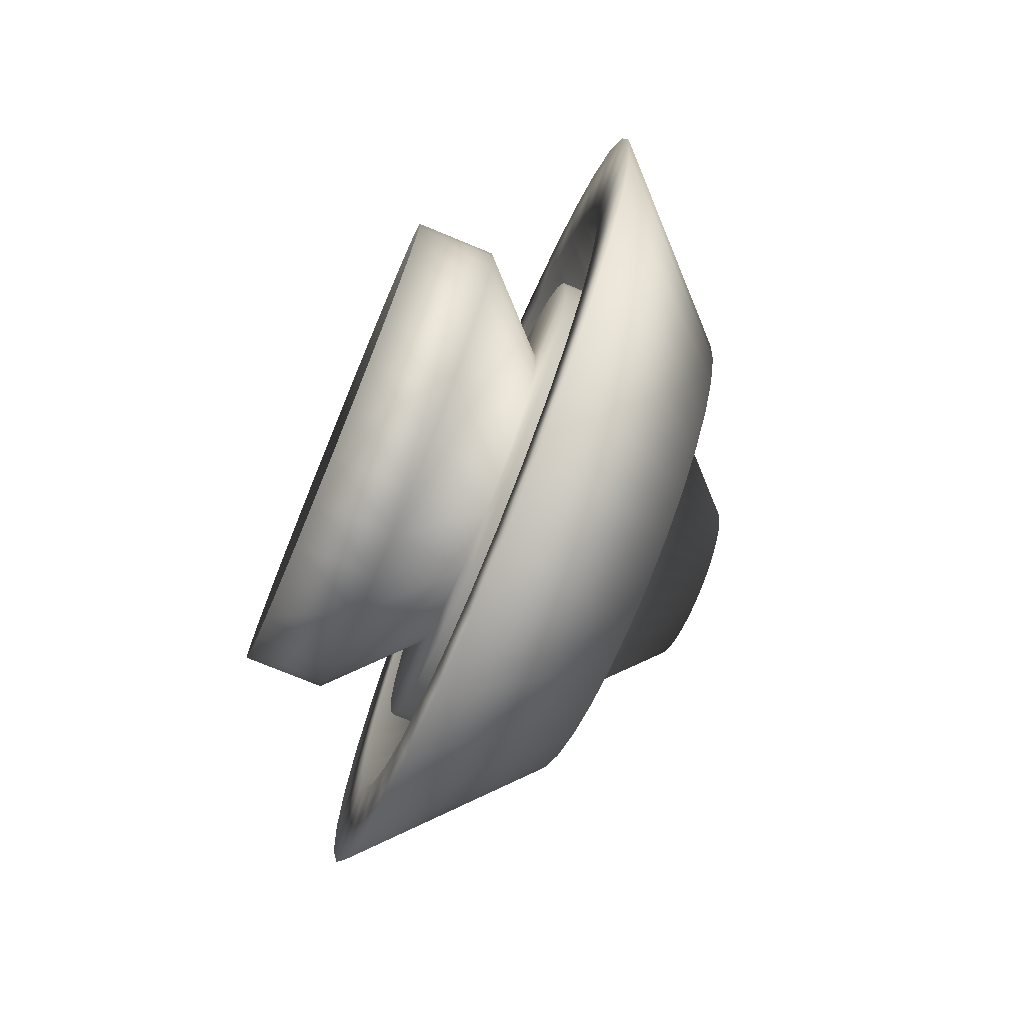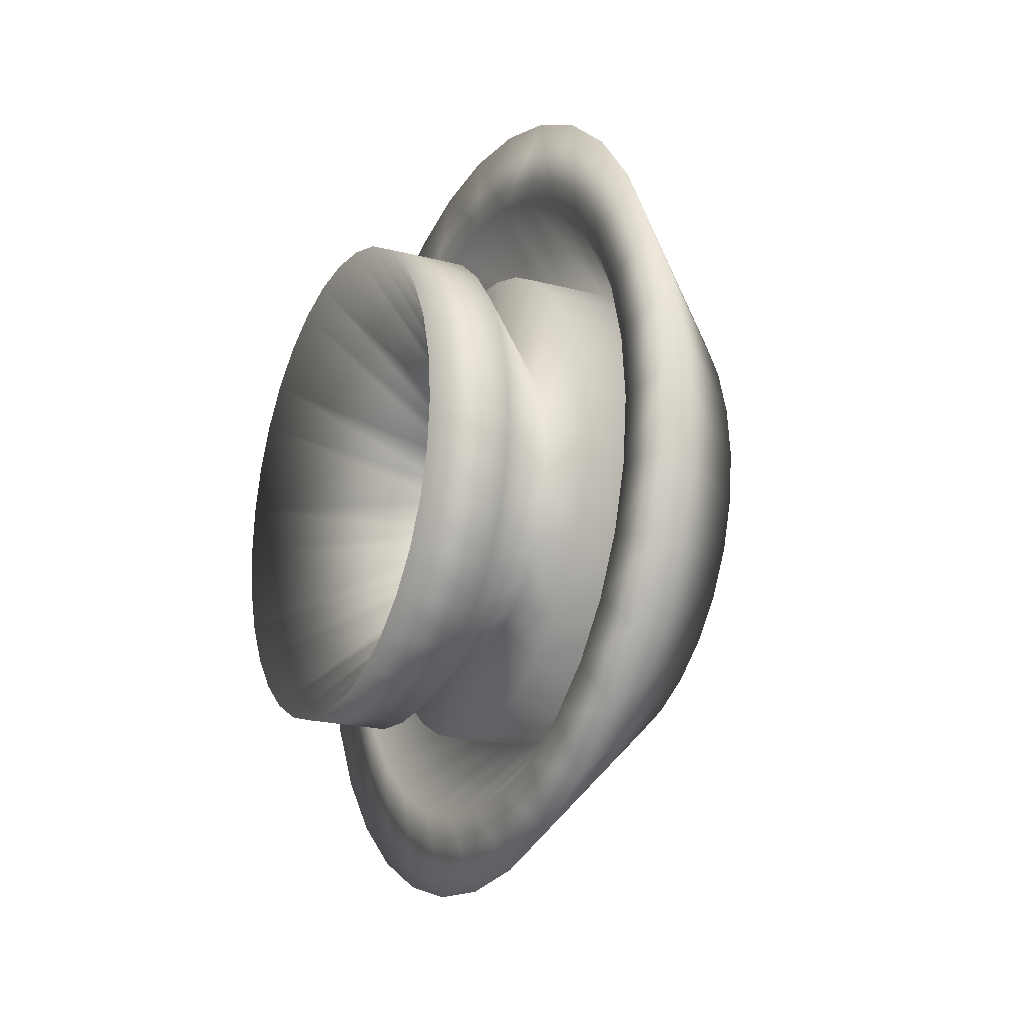
<metadata>
{"format":"obj","ext":"obj","renderer":"f3d","projection":"perspective","resolution":1024,"background":"white","views":[{"elev":-74.3,"azim":-22.5,"up":"+Y"},{"elev":-20.2,"azim":-25.9,"up":"+Y"}]}
</metadata>
<code>
v 1 0.5853 -4.942
v -1 1.913 -6.619
v 1 1.148 -4.772
v 0 0.5853 -4.942
v -1 1.531 -5.696
v -1 0.7804 -5.923
v 2 0.1951 -2.981
v 1 0.7654 -3.848
v 2 0.3827 -2.924
v 1 0.3827 -2.924
v 1 0.1951 -2.981
v 1 0.3902 -3.962
v -1 0.9755 -6.904
v -1 1.148 -4.772
v 0 1.148 -4.772
v -3 0.5853 -4.942
v -1 0.3827 -2.924
v -3 1.148 -4.772
v -1 0.3902 -3.962
v -1 0.5853 -4.942
v 0 0.1951 -2.981
v -1 0.1951 -2.981
v -2 1.148 -4.772
v -2 0.5853 -4.942
v -1 0 -3
v -3 0 -5
v -1 0 -5
v 0 0 -5
v -1 0 -7
v 1 0 -5
v 1 0 -4
v 2 0 -3
v 1 0 -3
v -1 0 -6
v -2 0 -5
v -1 0 -4
v 1 0 -2
v 0 0 -3
v 1 1.111 -3.663
v -1 2.222 -5.326
v -1 2.778 -6.157
v -1 1.667 -4.494
v 0 1.667 -4.494
v -3 1.667 -4.494
v -1 0.7654 -3.848
v 0 0.3827 -2.924
v -1 0.5556 -2.831
v -2 1.667 -4.494
v 0 0.5556 -2.831
v -1 1.111 -3.663
v 1 1.667 -4.494
v 2 0.5556 -2.831
v 1 1.414 -3.414
v 2 0.7071 -2.707
v 1 0.7071 -2.707
v 1 0.5556 -2.831
v 1 2.121 -4.121
v -1 3.536 -5.536
v -1 2.121 -4.121
v 0 2.121 -4.121
v -3 2.121 -4.121
v -1 0.7071 -2.707
v -2 2.121 -4.121
v 0 0.7071 -2.707
v -1 1.414 -3.414
v 1 2.494 -3.667
v -1 3.326 -4.222
v -1 2.828 -4.828
v 1 1.663 -3.111
v 2 0.8315 -2.556
v 1 0.8315 -2.556
v -1 4.157 -4.778
v -1 2.494 -3.667
v 0 2.494 -3.667
v -1 0.8315 -2.556
v -3 2.494 -3.667
v -2 2.494 -3.667
v -3 2.772 -3.148
v -2 2.772 -3.148
v 0 0.9239 -2.383
v 0 0.8315 -2.556
v -1 1.663 -3.111
v -1 1.848 -2.765
v -1 4.619 -3.913
v 1 2.772 -3.148
v -1 3.696 -3.531
v 2 0.9239 -2.383
v 1 0.9239 -2.383
v 1 1.848 -2.765
v -1 2.772 -3.148
v 0 2.772 -3.148
v 0 2.942 -2.585
v -1 0.9239 -2.383
v -3 2.942 -2.585
v -1 2.942 -2.585
v 0 0.9808 -2.195
v -1 0.9808 -2.195
v -2 2.942 -2.585
v -1 1.962 -2.39
v -1 4.904 -2.975
v 1 2.942 -2.585
v -1 3.923 -2.78
v 1 1.962 -2.39
v 2 0.9808 -2.195
v 1 0.9808 -2.195
v 1 1 -2
v 1 2 -2
v -1 4 -2
v -1 5 -2
v 0 3 -2
v -1 1 -2
v -3 3 -2
v -1 2 -2
v -1 3 -2
v -2 3 -2
v 0 1 -2
v 1 3 -2
v -1 4.904 -1.025
v 1 2.942 -1.415
v -1 3.923 -1.22
v 2 1 -2
v 1 1.962 -1.61
v 2 0.9808 -1.805
v 1 0.9808 -1.805
v 0 2.942 -1.415
v -3 2.942 -1.415
v -1 2.942 -1.415
v -1 0.9808 -1.805
v -2 2.942 -1.415
v -1 1.848 -1.235
v -1 1.962 -1.61
v -1 4.619 -0.08658
v 1 2.772 -0.8519
v -1 3.696 -0.4693
v 1 1.848 -1.235
v 2 0.9239 -1.617
v 1 0.9239 -1.617
v -1 2.772 -0.8519
v 0 2.772 -0.8519
v -3 2.772 -0.8519
v 0 0.9808 -1.805
v -1 0.9239 -1.617
v -1 2.494 -0.3333
v 0 0.9239 -1.617
v -1 0.8315 -1.444
v -2 2.494 -0.3333
v -2 2.772 -0.8519
v 0 0.8315 -1.444
v -1 1.663 -0.8889
v -1 4.157 0.7779
v 1 2.494 -0.3333
v 0 2.494 -0.3333
v -1 3.326 0.2223
v 1 1.663 -0.8889
v 2 0.8315 -1.444
v 1 0.8315 -1.444
v -1 2.828 0.8284
v -1 3.536 1.536
v 0 2.121 0.1213
v -3 2.494 -0.3333
v -1 0.7071 -1.293
v -3 2.121 0.1213
v -1 2.121 0.1213
v -2 2.121 0.1213
v 0 0.7071 -1.293
v -1 1.414 -0.5858
v 1 2.121 0.1213
v 1 1.414 -0.5858
v 2 0.7071 -1.293
v 1 1.111 -0.3371
v 2 0.5556 -1.169
v 1 0.5556 -1.169
v 1 0.7071 -1.293
v -1 2.222 1.326
v -1 2.778 2.157
v 0 1.667 0.4944
v -1 0.5556 -1.169
v -3 1.667 0.4944
v -1 1.111 -0.3371
v -1 1.667 0.4944
v -2 1.667 0.4944
v 0 0.5556 -1.169
v 1 1.667 0.4944
v -1 1.913 2.619
v 1 1.148 0.7716
v -1 1.531 1.696
v 1 0.7654 -0.1522
v 2 0.3827 -1.076
v 1 0.3827 -1.076
v 0 1.148 0.7716
v -3 1.148 0.7716
v -1 1.148 0.7716
v -1 0.3827 -1.076
v -2 1.148 0.7716
v 0 0.3827 -1.076
v 0 0.1951 -1.019
v -1 0.7654 -0.1522
v -2 0.5853 0.9424
v -1 0.3902 -0.03843
v 1 0.5853 0.9424
v -1 0.7804 1.923
v 1 0.3902 -0.03843
v 2 0.1951 -1.019
v 1 0.1951 -1.019
v -1 0.9755 2.904
v -1 0.5853 0.9424
v 0 0.5853 0.9424
v -1 0.1951 -1.019
v -3 0.5853 0.9424
v -1 0 -1
v -3 0 1
v -1 0 1
v -2 0 1
v 0 0 -1
v -1 0 0
v 1 0 1
v -1 0 2
v 1 0 0
v 2 0 -1
v 1 0 -1
v -1 0 3
v 1 -0.3902 -0.03843
v -1 -0.7804 1.923
v -1 -0.9755 2.904
v 0 -0.5853 0.9424
v 0 0 1
v -3 -0.5853 0.9424
v -1 -0.3902 -0.03843
v -1 -0.5853 0.9424
v -1 -0.1951 -1.019
v -2 -0.5853 0.9424
v 0 -0.1951 -1.019
v 1 -0.5853 0.9424
v -1 -1.531 1.696
v 2 -0.1951 -1.019
v 1 -0.7654 -0.1522
v 2 -0.3827 -1.076
v 1 -0.3827 -1.076
v 1 -0.1951 -1.019
v -1 -1.913 2.619
v 0 -1.148 0.7716
v -1 -0.3827 -1.076
v -3 -1.148 0.7716
v -1 -1.148 0.7716
v -2 -1.148 0.7716
v 0 -0.3827 -1.076
v 1 -1.667 0.4944
v 1 -1.148 0.7716
v 0 -1.667 0.4944
v -1 -2.222 1.326
v 1 -1.111 -0.3371
v 2 -0.5556 -1.169
v 1 -0.5556 -1.169
v -1 -2.778 2.157
v -1 -0.5556 -1.169
v -3 -1.667 0.4944
v -1 -1.111 -0.3371
v -1 -1.667 0.4944
v -2 -1.667 0.4944
v -1 -0.7654 -0.1522
v 0 -0.5556 -1.169
v -1 -0.7071 -1.293
v -2 -2.121 0.1213
v 0 -0.7071 -1.293
v -1 -1.414 -0.5858
v 1 -2.121 0.1213
v -1 -2.828 0.8284
v 1 -1.414 -0.5858
v 2 -0.7071 -1.293
v 1 -0.7071 -1.293
v -1 -3.536 1.536
v -1 -2.121 0.1213
v 0 -2.121 0.1213
v -1 -2.494 -0.3333
v 0 -2.494 -0.3333
v -3 -2.494 -0.3333
v -3 -2.121 0.1213
v -1 -1.663 -0.8889
v 0 -0.8315 -1.444
v -1 -0.8315 -1.444
v -2 -2.494 -0.3333
v -1 -4.157 0.7778
v 1 -2.494 -0.3333
v -1 -3.326 0.2223
v 1 -1.663 -0.8889
v 2 -0.8315 -1.444
v 1 -0.8315 -1.444
v 1 -0.9239 -1.617
v 1 -1.848 -1.235
v -1 -3.696 -0.4693
v -1 -4.619 -0.08659
v 0 -2.772 -0.852
v -3 -2.772 -0.852
v -1 -1.848 -1.235
v -1 -2.772 -0.852
v 0 -0.9239 -1.617
v -1 -0.9239 -1.617
v -2 -2.772 -0.852
v 1 -2.772 -0.852
v -1 -4.904 -1.025
v 1 -2.942 -1.415
v -1 -3.923 -1.22
v 2 -0.9239 -1.617
v 1 -1.962 -1.61
v 2 -0.9808 -1.805
v 1 -0.9808 -1.805
v 0 -2.942 -1.415
v -1 -0.9808 -1.805
v -3 -2.942 -1.415
v -1 -1.962 -1.61
v -1 -2.942 -1.415
v -2 -2.942 -1.415
v -2 -3 -2
v -1 -2 -2
v 1 -3 -2
v -1 -4 -2
v 1 -2 -2
v 2 -1 -2
v 1 -1 -2
v -1 -5 -2
v -1 -3 -2
v 0 -3 -2
v -1 -1 -2
v -3 -3 -2
v 0 -0.9808 -1.805
v -1 -1.962 -2.39
v -1 -2.942 -2.585
v 0 -1 -2
v -1 -0.9808 -2.195
v -2 -2.942 -2.585
v 0 -0.9808 -2.195
v -1 -4.904 -2.975
v 1 -2.942 -2.585
v -1 -3.923 -2.78
v 1 -1.962 -2.39
v 2 -0.9808 -2.195
v 1 -0.9808 -2.195
v -1 -3.696 -3.531
v -1 -4.619 -3.913
v 0 -2.942 -2.585
v -1 -2.772 -3.148
v 0 -2.772 -3.148
v -3 -2.772 -3.148
v -3 -2.942 -2.585
v -1 -0.9239 -2.383
v -2 -2.772 -3.148
v 0 -0.9239 -2.383
v -1 -1.848 -2.765
v 1 -2.772 -3.148
v 1 -1.848 -2.765
v 2 -0.9239 -2.383
v 2 -0.8315 -2.556
v 1 -0.8315 -2.556
v 1 -0.9239 -2.383
v 1 -1.663 -3.111
v -1 -3.326 -4.222
v -1 -4.157 -4.778
v -1 -2.494 -3.667
v 0 -2.494 -3.667
v -3 -2.494 -3.667
v -1 -1.663 -3.111
v -1 -0.8315 -2.556
v -2 -2.494 -3.667
v 0 -0.8315 -2.556
v 1 -2.121 -4.121
v 1 -2.494 -3.667
v -1 -2.828 -4.828
v 1 -1.414 -3.414
v 2 -0.7071 -2.707
v 1 -0.7071 -2.707
v -1 -3.536 -5.536
v -1 -2.121 -4.121
v 0 -2.121 -4.121
v -1 -0.7071 -2.707
v -3 -2.121 -4.121
v -1 -1.414 -3.414
v -2 -2.121 -4.121
v 0 -0.7071 -2.707
v 0 -0.5556 -2.831
v -2 -1.667 -4.494
v -1 -1.111 -3.663
v 1 -1.667 -4.494
v -1 -2.222 -5.326
v 1 -1.111 -3.663
v 2 -0.5556 -2.831
v 1 -0.5556 -2.831
v -1 -2.778 -6.157
v -1 -1.667 -4.494
v 0 -1.667 -4.494
v -3 -1.667 -4.494
v -1 -1.148 -4.772
v 0 -1.148 -4.772
v -1 -0.5556 -2.831
v -3 -1.148 -4.772
v -1 -0.3827 -2.924
v -2 -1.148 -4.772
v 0 -0.3827 -2.924
v -1 -0.7654 -3.848
v -1 -1.913 -6.619
v 1 -1.148 -4.772
v -1 -1.531 -5.696
v 1 -0.7654 -3.848
v 2 -0.3827 -2.924
v 1 -0.3827 -2.924
v 1 -0.1951 -2.981
v 1 -0.3902 -3.962
v -1 -0.7804 -5.923
v -1 -0.9754 -6.904
v 0 -0.5853 -4.942
v -1 -0.1951 -2.981
v -3 -0.5853 -4.942
v -1 -0.5853 -4.942
v -2 -0.5853 -4.942
v 0 -0.1951 -2.981
v -1 -0.3902 -3.962
v 1 -0.5853 -4.942
v 2 -0.1951 -2.981
f 1 2 3
f 4 5 6
f 7 8 9
f 7 10 11
f 12 3 8
f 13 5 2
f 4 14 15
f 16 17 18
f 19 14 20
f 21 17 22
f 16 23 24
f 25 16 26
f 27 4 28
f 29 6 13
f 30 12 31
f 32 11 33
f 31 7 32
f 28 6 34
f 29 1 30
f 35 19 36
f 37 21 38
f 26 24 35
f 38 22 25
f 27 19 20
f 3 39 8
f 2 40 41
f 15 42 43
f 17 44 18
f 45 42 14
f 46 47 17
f 18 48 23
f 37 49 46
f 45 48 50
f 2 51 3
f 5 43 40
f 19 23 45
f 21 37 46
f 52 53 54
f 52 55 56
f 39 57 53
f 40 58 41
f 43 59 60
f 47 61 44
f 50 59 42
f 49 62 47
f 44 63 48
f 37 64 49
f 50 63 65
f 9 56 10
f 9 39 52
f 58 66 57
f 60 67 68
f 54 69 70
f 55 70 71
f 53 66 69
f 58 67 72
f 60 73 74
f 61 75 76
f 65 73 59
f 64 75 62
f 61 77 63
f 43 68 40
f 51 58 57
f 77 78 79
f 37 80 81
f 82 79 83
f 66 84 85
f 74 86 67
f 69 87 70
f 71 87 88
f 66 89 69
f 67 84 72
f 74 90 91
f 75 78 76
f 65 77 82
f 37 81 64
f 90 92 91
f 93 94 78
f 83 95 90
f 93 96 97
f 79 94 98
f 80 37 96
f 83 98 99
f 85 100 101
f 91 102 86
f 87 103 104
f 88 104 105
f 89 101 103
f 75 80 93
f 82 90 73
f 104 106 105
f 101 107 103
f 100 108 109
f 95 110 92
f 94 111 112
f 95 113 114
f 96 111 97
f 94 115 98
f 96 37 116
f 98 113 99
f 101 109 117
f 86 100 84
f 117 118 119
f 110 120 108
f 121 122 123
f 121 124 106
f 107 119 122
f 109 120 118
f 114 125 110
f 111 126 112
f 113 127 114
f 116 128 111
f 112 129 115
f 104 107 121
f 102 110 108
f 129 130 131
f 119 132 133
f 125 134 120
f 123 135 136
f 123 137 124
f 122 133 135
f 120 132 118
f 125 138 139
f 128 140 126
f 127 130 138
f 141 142 128
f 113 129 131
f 37 141 116
f 130 143 138
f 144 145 142
f 140 146 147
f 37 148 144
f 130 146 149
f 133 150 151
f 134 152 153
f 136 154 155
f 136 156 137
f 133 154 135
f 132 153 150
f 37 144 141
f 126 147 129
f 150 157 158
f 143 159 152
f 160 161 162
f 149 163 143
f 148 161 145
f 160 164 146
f 148 37 165
f 149 164 166
f 150 167 151
f 152 157 153
f 155 168 169
f 142 160 140
f 139 143 152
f 169 170 171
f 169 172 173
f 167 170 168
f 158 174 175
f 163 176 159
f 162 177 178
f 163 179 180
f 165 177 161
f 162 181 164
f 37 182 165
f 164 179 166
f 151 168 154
f 155 173 156
f 183 184 185
f 176 186 174
f 171 187 188
f 171 189 172
f 170 185 187
f 175 186 184
f 180 190 176
f 177 191 178
f 179 192 180
f 182 193 177
f 178 194 181
f 159 174 157
f 158 183 167
f 195 37 196
f 197 198 199
f 184 200 185
f 190 201 186
f 188 202 203
f 188 204 189
f 185 202 187
f 184 201 205
f 190 206 207
f 191 208 209
f 197 206 192
f 179 194 197
f 37 195 182
f 209 210 211
f 199 212 206
f 196 210 208
f 209 213 198
f 196 37 214
f 199 213 215
f 205 216 200
f 207 217 201
f 203 218 219
f 203 220 204
f 200 218 202
f 205 217 221
f 191 198 194
f 195 208 193
f 216 222 218
f 221 223 224
f 212 225 226
f 210 227 211
f 212 228 229
f 214 230 210
f 211 231 213
f 37 232 214
f 213 228 215
f 221 233 216
f 217 225 223
f 207 212 226
f 225 234 223
f 235 236 237
f 235 238 239
f 233 236 222
f 224 234 240
f 229 241 225
f 227 242 243
f 228 244 229
f 232 242 230
f 227 245 231
f 232 37 246
f 219 239 220
f 219 222 235
f 240 247 248
f 234 249 250
f 237 251 252
f 237 253 238
f 248 251 236
f 240 250 254
f 244 249 241
f 243 255 256
f 244 257 258
f 246 255 242
f 243 259 245
f 224 248 233
f 228 245 260
f 261 262 255
f 256 263 259
f 261 37 264
f 259 265 257
f 254 266 247
f 249 267 250
f 252 268 269
f 252 270 253
f 247 268 251
f 254 267 271
f 249 272 273
f 245 257 260
f 37 261 246
f 273 274 275
f 262 276 277
f 272 278 274
f 262 279 280
f 277 281 263
f 37 279 264
f 263 278 265
f 266 282 283
f 273 284 267
f 269 285 286
f 269 287 270
f 266 285 268
f 257 272 258
f 256 262 277
f 286 288 287
f 283 289 285
f 282 290 291
f 274 292 275
f 280 293 276
f 274 294 295
f 280 296 297
f 276 298 281
f 37 296 279
f 281 294 278
f 283 291 299
f 271 284 282
f 299 300 301
f 292 302 290
f 303 304 305
f 303 306 288
f 299 304 289
f 291 302 300
f 295 307 292
f 293 308 309
f 295 310 311
f 296 308 297
f 293 312 298
f 286 289 303
f 275 290 284
f 310 313 314
f 300 315 301
f 307 316 302
f 305 317 318
f 305 319 306
f 301 317 304
f 300 316 320
f 307 321 322
f 309 323 324
f 310 321 311
f 325 323 308
f 298 310 294
f 296 37 325
f 321 326 327
f 328 329 323
f 324 330 313
f 37 331 328
f 313 326 314
f 315 332 333
f 322 334 316
f 318 335 336
f 318 337 319
f 315 335 317
f 320 334 332
f 325 37 328
f 309 313 312
f 332 338 339
f 340 341 342
f 329 343 344
f 326 341 327
f 331 345 329
f 344 346 330
f 37 347 331
f 326 346 348
f 333 339 349
f 340 338 334
f 336 350 351
f 323 344 324
f 322 327 340
f 350 352 351
f 351 353 354
f 349 355 350
f 339 356 357
f 342 358 359
f 345 360 343
f 341 361 358
f 347 362 345
f 346 360 363
f 37 364 347
f 348 363 361
f 333 350 335
f 336 354 337
f 357 365 366
f 359 367 356
f 352 368 369
f 352 370 353
f 355 365 368
f 357 367 371
f 359 372 373
f 360 374 375
f 358 376 372
f 364 374 362
f 360 377 363
f 342 356 338
f 349 357 366
f 378 37 379
f 376 380 381
f 371 382 365
f 373 383 367
f 369 384 385
f 369 386 370
f 365 384 368
f 371 383 387
f 373 388 389
f 374 390 375
f 376 388 372
f 363 376 361
f 37 378 364
f 389 391 392
f 393 394 390
f 381 391 388
f 379 395 393
f 390 396 380
f 379 37 397
f 381 396 398
f 382 399 400
f 389 401 383
f 385 402 403
f 385 404 386
f 382 402 384
f 375 380 377
f 378 393 374
f 403 405 404
f 400 406 402
f 399 407 408
f 391 409 392
f 394 410 411
f 398 412 391
f 397 410 395
f 394 413 396
f 397 37 414
f 398 413 415
f 399 416 400
f 387 401 399
f 408 30 416
f 409 34 407
f 406 32 417
f 417 33 405
f 416 31 406
f 408 34 29
f 409 27 28
f 410 26 411
f 412 36 27
f 414 25 410
f 413 26 35
f 403 406 417
f 392 407 401
f 413 36 415
f 37 38 414
f 1 13 2
f 4 15 5
f 7 12 8
f 7 9 10
f 12 1 3
f 13 6 5
f 37 11 10
f 4 20 14
f 16 22 17
f 19 45 14
f 21 46 17
f 16 18 23
f 25 22 16
f 27 20 4
f 37 33 11
f 29 34 6
f 30 1 12
f 32 7 11
f 31 12 7
f 28 4 6
f 29 13 1
f 35 24 19
f 26 16 24
f 38 21 22
f 27 36 19
f 3 51 39
f 2 5 40
f 10 56 37
f 15 14 42
f 17 47 44
f 45 50 42
f 46 49 47
f 18 44 48
f 45 23 48
f 2 41 51
f 5 15 43
f 19 24 23
f 52 39 53
f 52 54 55
f 39 51 57
f 40 68 58
f 56 55 37
f 43 42 59
f 47 62 61
f 50 65 59
f 49 64 62
f 44 61 63
f 50 48 63
f 9 52 56
f 9 8 39
f 58 72 66
f 60 74 67
f 54 53 69
f 55 54 70
f 53 57 66
f 58 68 67
f 37 55 71
f 60 59 73
f 61 62 75
f 65 82 73
f 64 81 75
f 61 76 77
f 43 60 68
f 51 41 58
f 77 76 78
f 82 77 79
f 66 72 84
f 74 91 86
f 69 89 87
f 71 70 87
f 66 85 89
f 67 86 84
f 71 88 37
f 74 73 90
f 75 93 78
f 65 63 77
f 90 95 92
f 93 97 94
f 83 99 95
f 93 80 96
f 79 78 94
f 83 79 98
f 85 84 100
f 91 92 102
f 87 89 103
f 88 87 104
f 89 85 101
f 75 81 80
f 82 83 90
f 104 121 106
f 101 117 107
f 100 102 108
f 105 106 37
f 95 114 110
f 94 97 111
f 95 99 113
f 96 116 111
f 94 112 115
f 98 115 113
f 101 100 109
f 37 88 105
f 86 102 100
f 117 109 118
f 110 125 120
f 121 107 122
f 121 123 124
f 107 117 119
f 109 108 120
f 37 106 124
f 114 127 125
f 111 128 126
f 113 131 127
f 116 141 128
f 112 126 129
f 104 103 107
f 102 92 110
f 129 147 130
f 119 118 132
f 125 139 134
f 123 122 135
f 123 136 137
f 122 119 133
f 120 134 132
f 37 124 137
f 125 127 138
f 128 142 140
f 127 131 130
f 141 144 142
f 113 115 129
f 130 149 143
f 144 148 145
f 140 160 146
f 130 147 146
f 133 132 150
f 134 139 152
f 136 135 154
f 136 155 156
f 133 151 154
f 132 134 153
f 37 137 156
f 126 140 147
f 150 153 157
f 156 173 37
f 143 163 159
f 160 145 161
f 149 166 163
f 148 165 161
f 160 162 164
f 149 146 164
f 150 158 167
f 152 159 157
f 155 154 168
f 142 145 160
f 139 138 143
f 169 168 170
f 169 171 172
f 167 183 170
f 158 157 174
f 37 173 172
f 163 180 176
f 162 161 177
f 163 166 179
f 165 182 177
f 162 178 181
f 164 181 179
f 151 167 168
f 155 169 173
f 183 175 184
f 176 190 186
f 171 170 187
f 171 188 189
f 170 183 185
f 175 174 186
f 37 172 189
f 180 192 190
f 177 193 191
f 179 197 192
f 182 195 193
f 178 191 194
f 159 176 174
f 158 175 183
f 197 194 198
f 184 205 200
f 190 207 201
f 188 187 202
f 188 203 204
f 185 200 202
f 184 186 201
f 189 204 37
f 190 192 206
f 191 193 208
f 197 199 206
f 179 181 194
f 209 208 210
f 199 215 212
f 196 214 210
f 209 211 213
f 199 198 213
f 205 221 216
f 207 226 217
f 203 202 218
f 203 219 220
f 200 216 218
f 205 201 217
f 191 209 198
f 195 196 208
f 216 233 222
f 221 217 223
f 37 220 239
f 212 229 225
f 210 230 227
f 212 215 228
f 214 232 230
f 211 227 231
f 213 231 228
f 221 224 233
f 217 226 225
f 207 206 212
f 204 220 37
f 225 241 234
f 235 222 236
f 235 237 238
f 233 248 236
f 224 223 234
f 37 239 238
f 229 244 241
f 227 230 242
f 228 260 244
f 232 246 242
f 227 243 245
f 219 235 239
f 219 218 222
f 240 254 247
f 234 241 249
f 237 236 251
f 237 252 253
f 248 247 251
f 240 234 250
f 37 238 253
f 244 258 249
f 243 242 255
f 244 260 257
f 246 261 255
f 243 256 259
f 224 240 248
f 228 231 245
f 261 264 262
f 256 277 263
f 259 263 265
f 254 271 266
f 249 273 267
f 252 251 268
f 252 269 270
f 247 266 268
f 254 250 267
f 253 270 37
f 249 258 272
f 245 259 257
f 273 272 274
f 262 280 276
f 272 265 278
f 262 264 279
f 277 276 281
f 263 281 278
f 266 271 282
f 273 275 284
f 269 268 285
f 269 286 287
f 266 283 285
f 257 265 272
f 256 255 262
f 286 303 288
f 283 299 289
f 282 284 290
f 287 288 37
f 274 295 292
f 280 297 293
f 274 278 294
f 280 279 296
f 276 293 298
f 281 298 294
f 283 282 291
f 37 270 287
f 271 267 284
f 299 291 300
f 292 307 302
f 303 289 304
f 303 305 306
f 299 301 304
f 291 290 302
f 288 306 37
f 295 311 307
f 293 297 308
f 295 294 310
f 296 325 308
f 293 309 312
f 286 285 289
f 275 292 290
f 310 312 313
f 300 320 315
f 307 322 316
f 305 304 317
f 305 318 319
f 301 315 317
f 300 302 316
f 306 319 37
f 307 311 321
f 309 308 323
f 310 314 321
f 325 328 323
f 298 312 310
f 321 314 326
f 328 331 329
f 324 344 330
f 313 330 326
f 315 320 332
f 322 340 334
f 318 317 335
f 318 336 337
f 315 333 335
f 320 316 334
f 37 319 337
f 309 324 313
f 332 334 338
f 37 337 354
f 340 327 341
f 329 345 343
f 326 348 341
f 331 347 345
f 344 343 346
f 326 330 346
f 333 332 339
f 340 342 338
f 336 335 350
f 323 329 344
f 322 321 327
f 350 355 352
f 351 352 353
f 349 366 355
f 339 338 356
f 37 354 353
f 342 341 358
f 345 362 360
f 341 348 361
f 347 364 362
f 346 343 360
f 348 346 363
f 333 349 350
f 336 351 354
f 357 371 365
f 359 373 367
f 352 355 368
f 352 369 370
f 355 366 365
f 357 356 367
f 37 353 370
f 359 358 372
f 360 362 374
f 358 361 376
f 364 378 374
f 360 375 377
f 342 359 356
f 349 339 357
f 376 377 380
f 371 387 382
f 373 389 383
f 369 368 384
f 369 385 386
f 365 382 384
f 371 367 383
f 370 386 37
f 373 372 388
f 374 393 390
f 376 381 388
f 363 377 376
f 389 388 391
f 393 395 394
f 381 398 391
f 379 397 395
f 390 394 396
f 381 380 396
f 382 387 399
f 389 392 401
f 385 384 402
f 385 403 404
f 382 400 402
f 375 390 380
f 378 379 393
f 403 417 405
f 400 416 406
f 399 401 407
f 404 405 37
f 391 412 409
f 394 395 410
f 398 415 412
f 397 414 410
f 394 411 413
f 398 396 413
f 399 408 416
f 386 404 37
f 387 383 401
f 408 29 30
f 409 28 34
f 406 31 32
f 417 32 33
f 416 30 31
f 408 407 34
f 37 405 33
f 409 412 27
f 410 25 26
f 412 415 36
f 414 38 25
f 413 411 26
f 403 402 406
f 392 409 407
f 413 35 36

</code>
